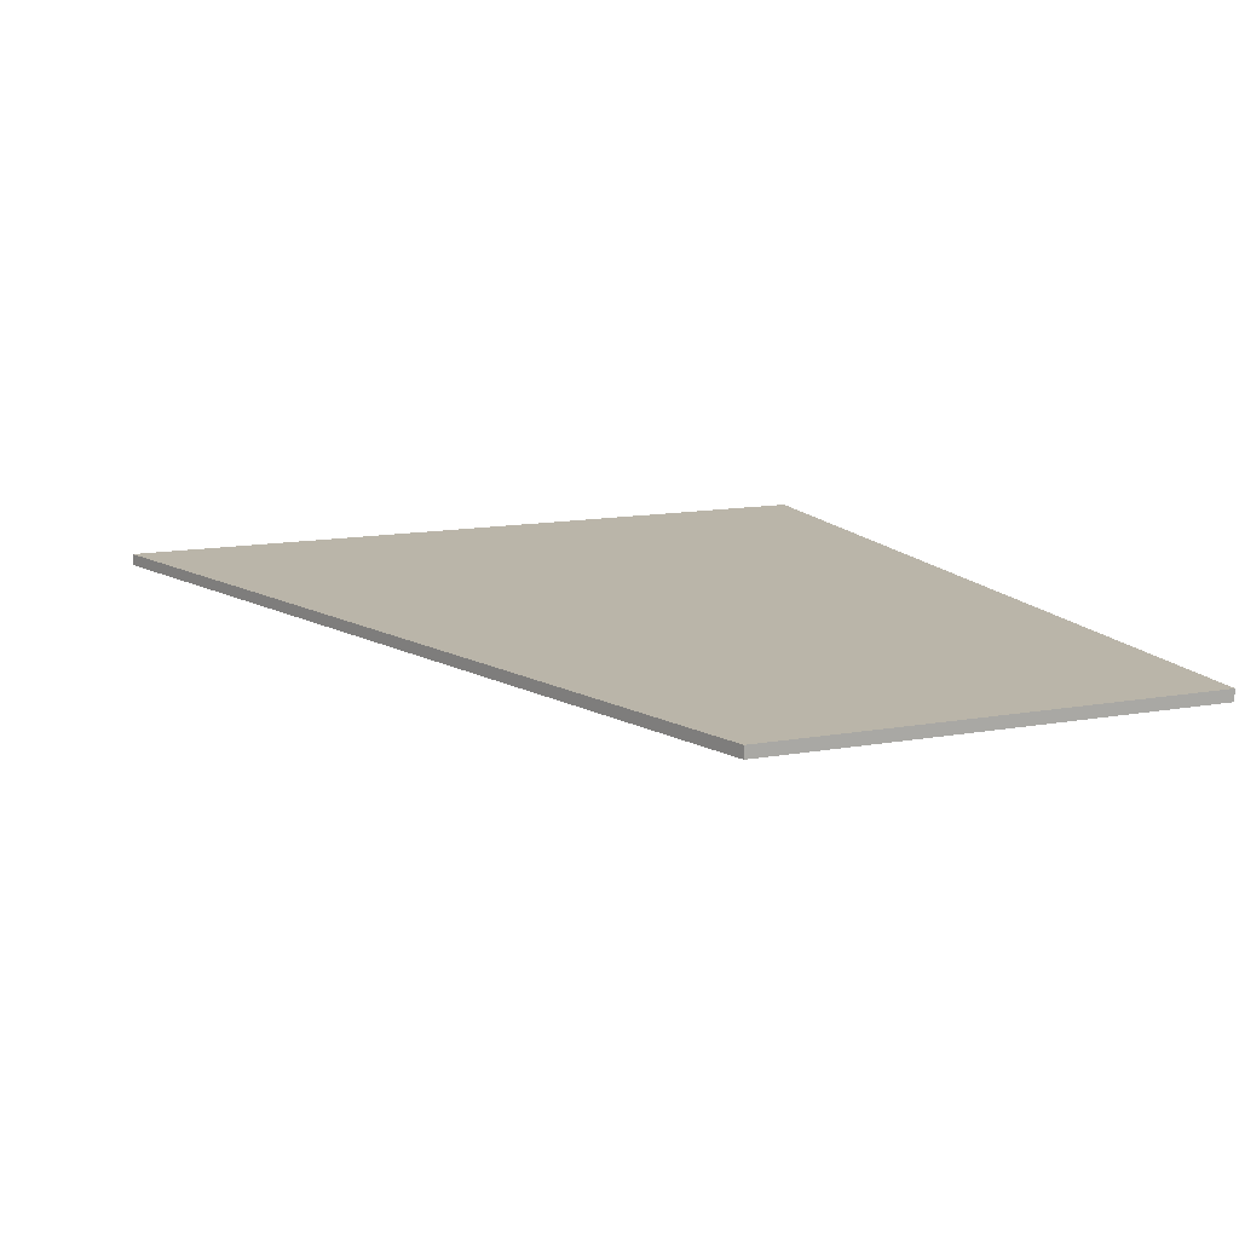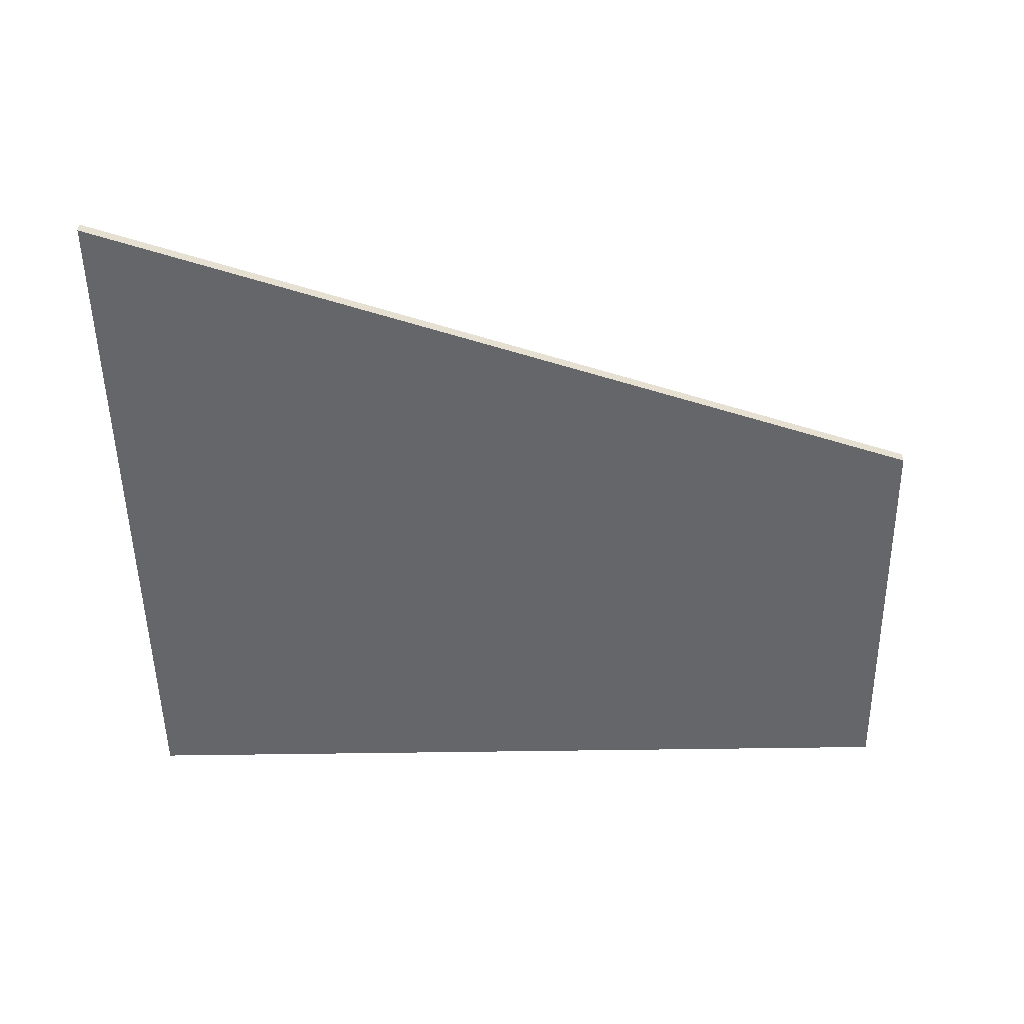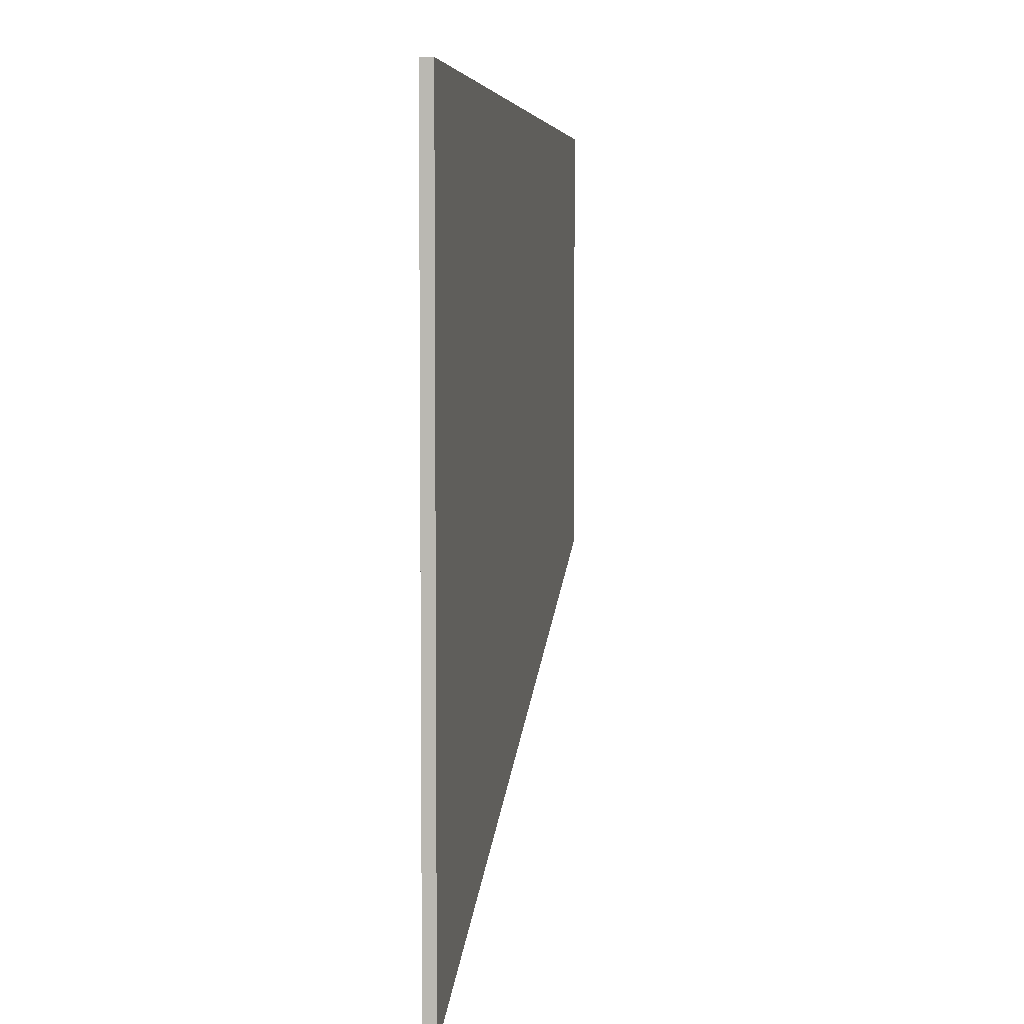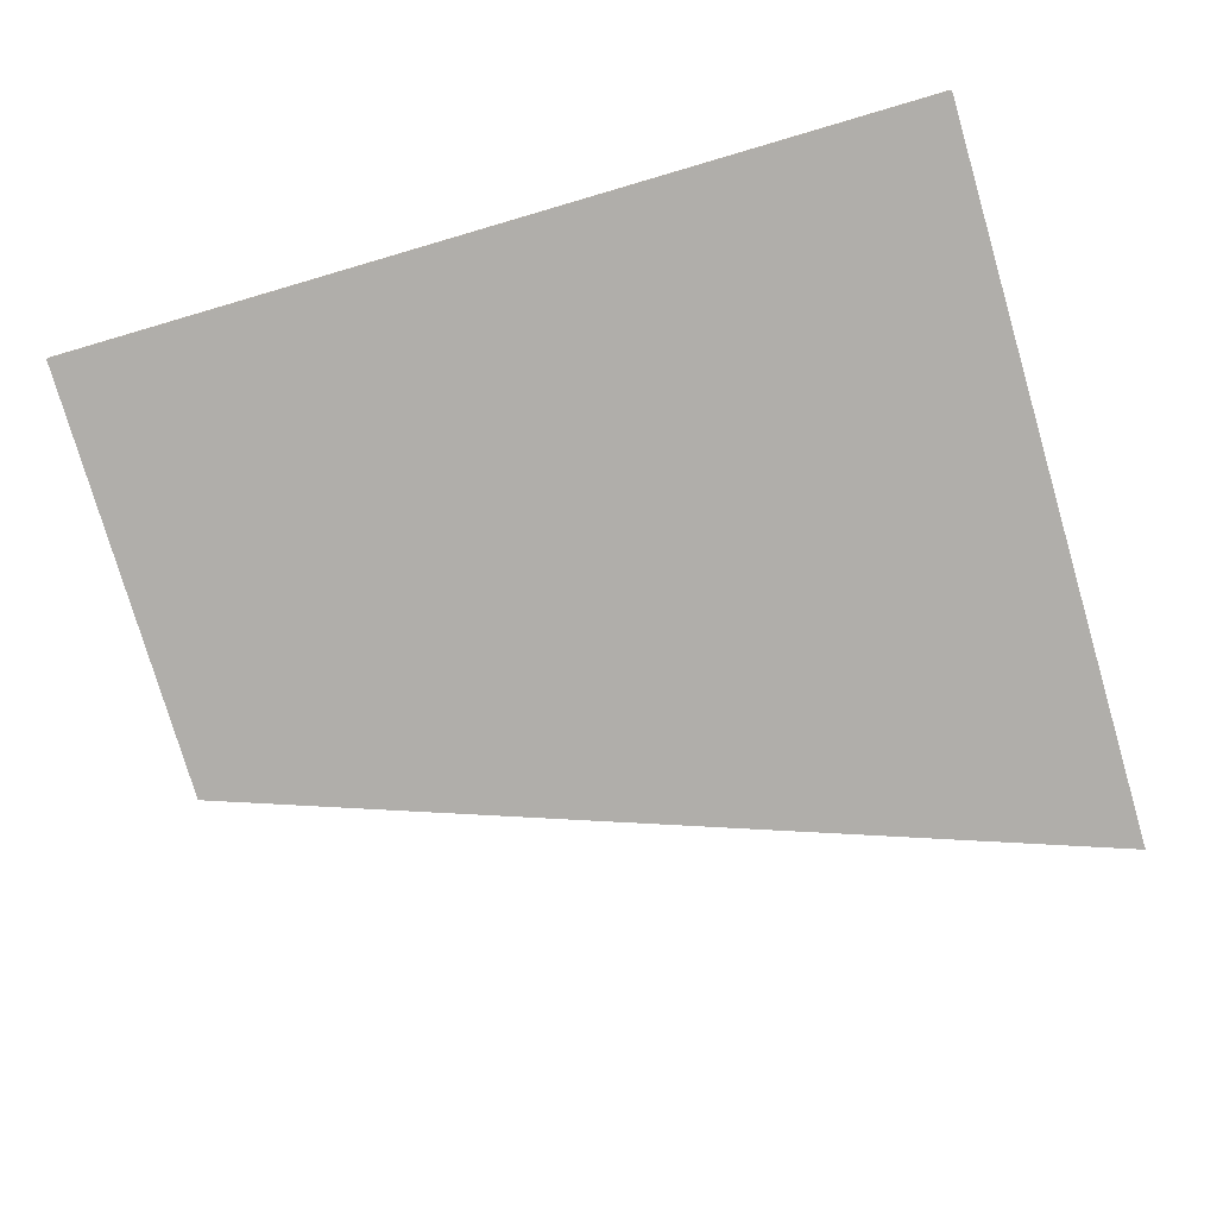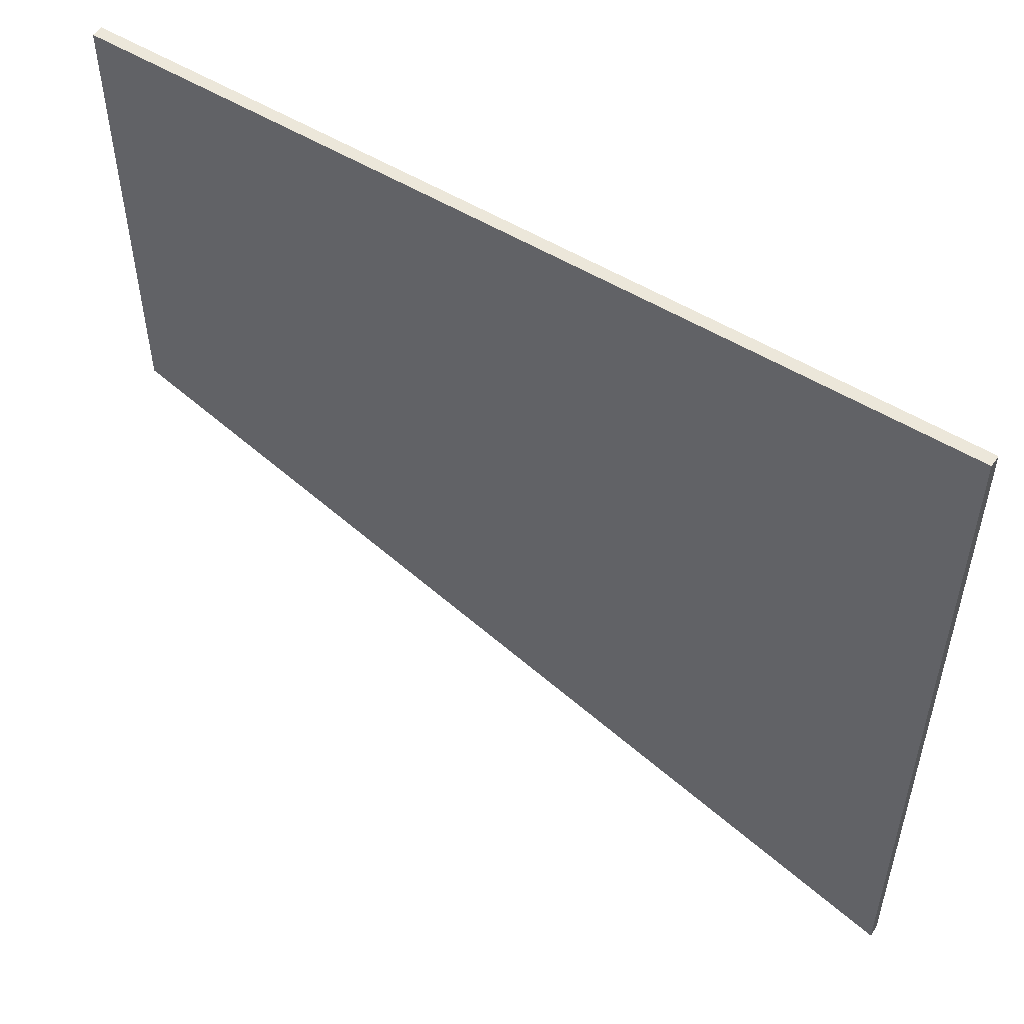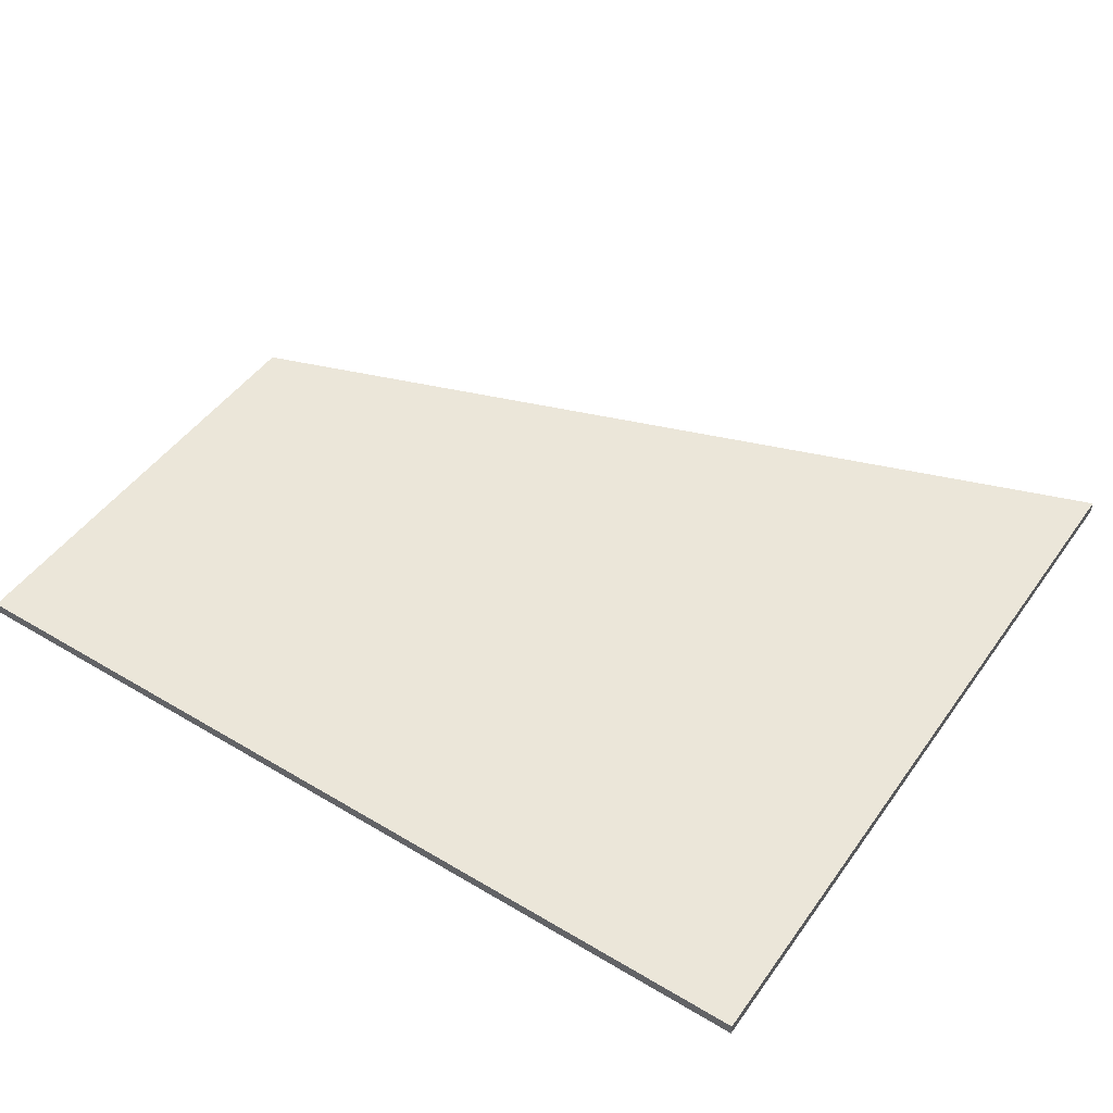
<metadata>
{"format":"obj","ext":"obj","renderer":"f3d","projection":"perspective","resolution":1024,"background":"white","views":[{"elev":13.6,"azim":68.5,"up":"+Z"},{"elev":-51.8,"azim":1.0,"up":"+Z"},{"elev":4.9,"azim":-81.6,"up":"+Y"},{"elev":-77.7,"azim":-163.7,"up":"+Z"},{"elev":52.5,"azim":-146.4,"up":"+Y"},{"elev":47.9,"azim":-146.2,"up":"+Z"}]}
</metadata>
<code>
v -0.01869 -0.02401 0.0025
v 0.01064 -0.01366 -0.0025
v 0.1864 0.04832 -0.0025
v 0.1864 0.04832 0.0025
v 0.1864 0.04832 -0.0005046
v 0.1864 0.2394 -0.0025
v 0.1864 0.2394 0.0025
v -0.1864 -0.08315 -0.0025
v -0.1864 -0.08315 0.0025
v -0.1864 -0.08315 -0.0008683
v -0.1864 0.2394 -0.0025
v -0.1864 0.2394 0.0025
f 12 7 11
f 11 7 6
f 12 11 8
f 7 12 9
f 11 6 3
f 6 7 4
f 8 10 12
f 9 1 7
f 3 2 11
f 4 5 6
f 12 10 9
f 11 2 8
f 7 1 4
f 6 5 3
f 2 4 1
f 2 5 4
f 1 9 10
f 8 2 1
f 3 5 2
f 1 10 8

</code>
